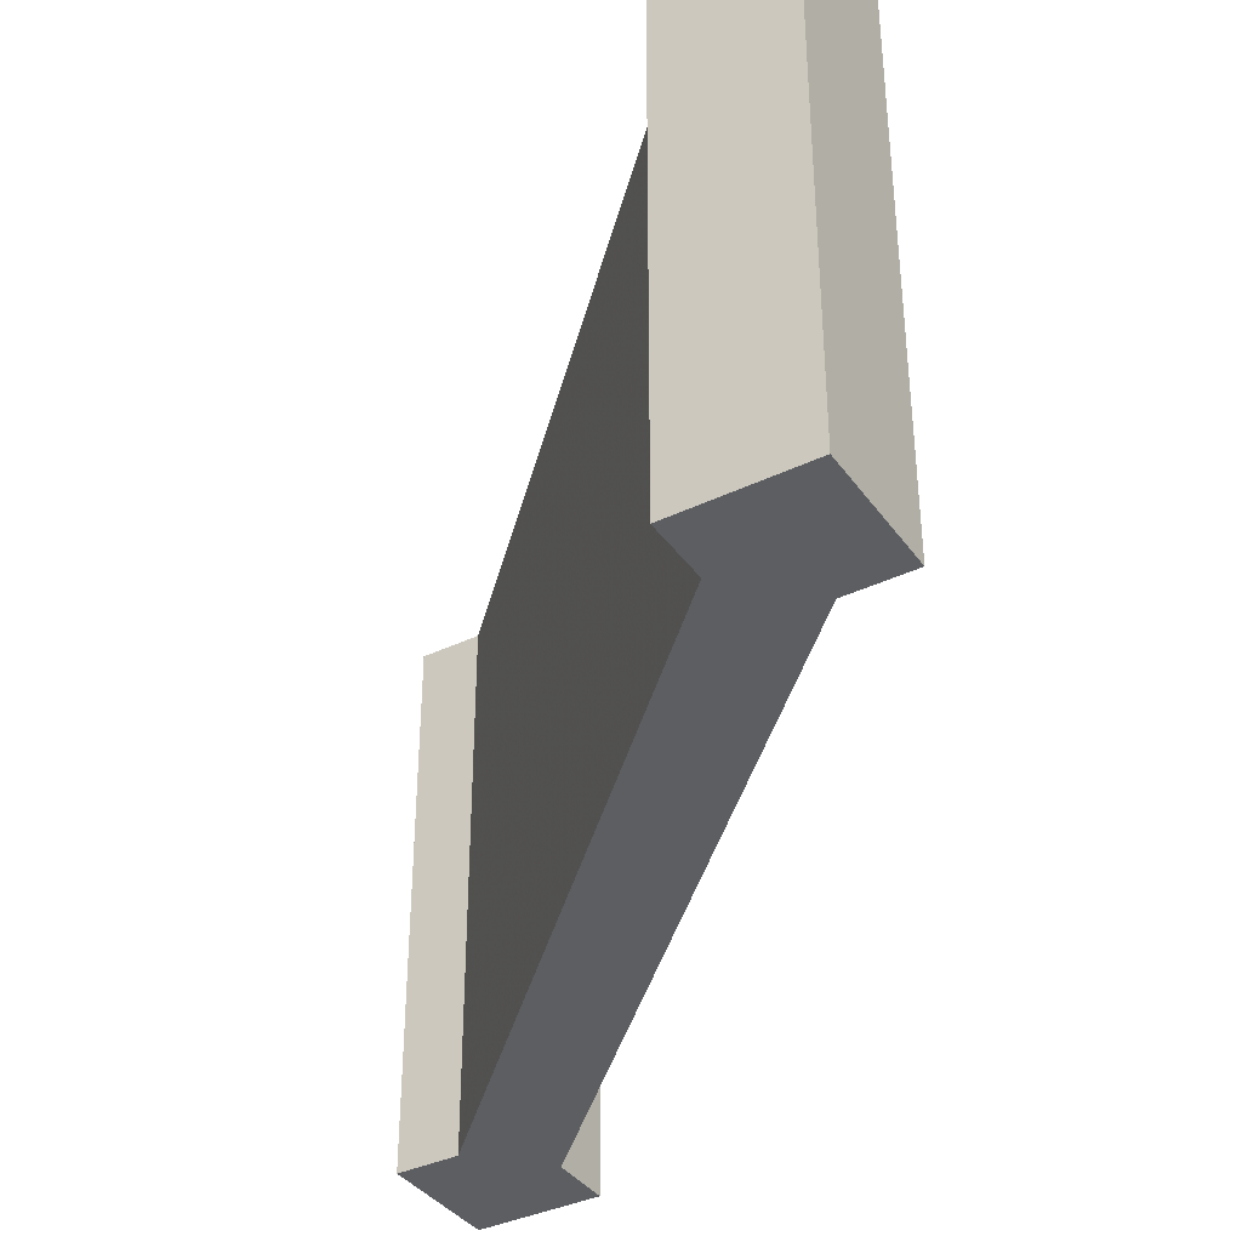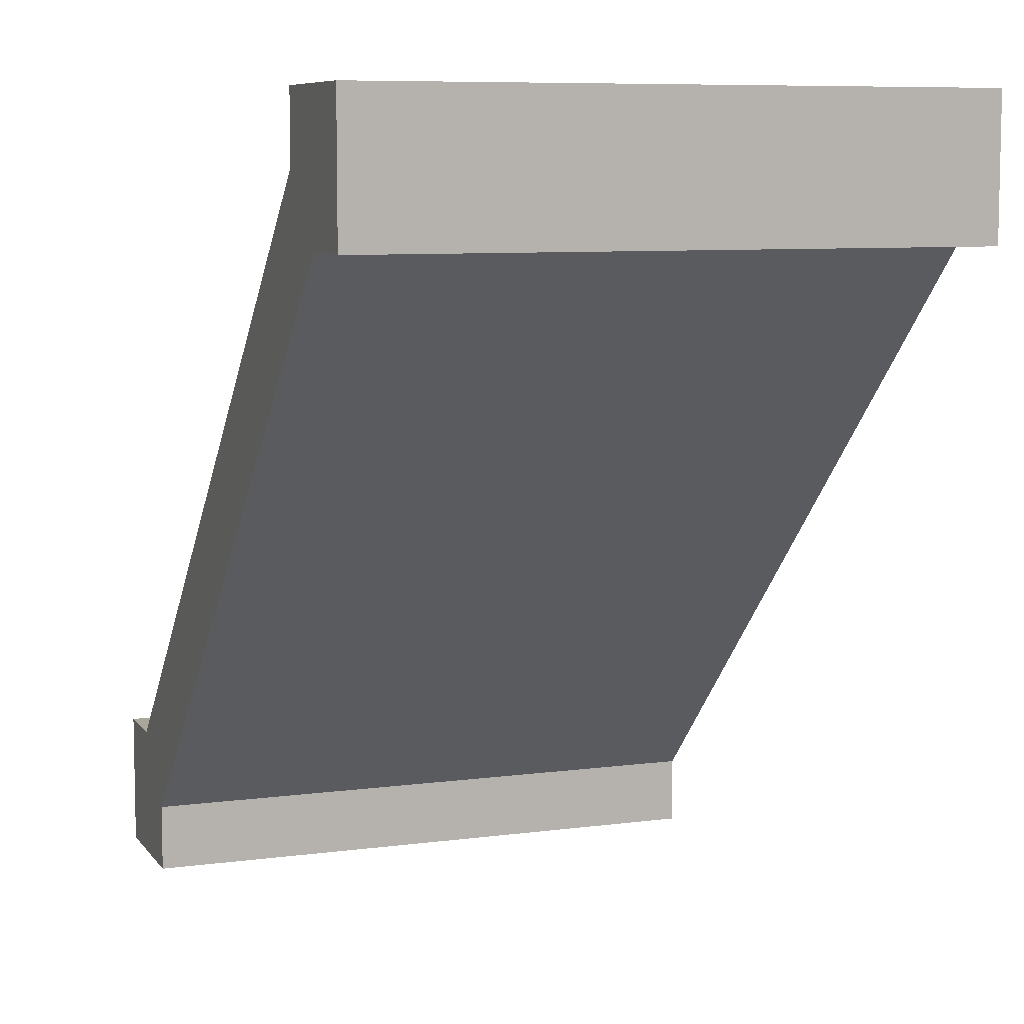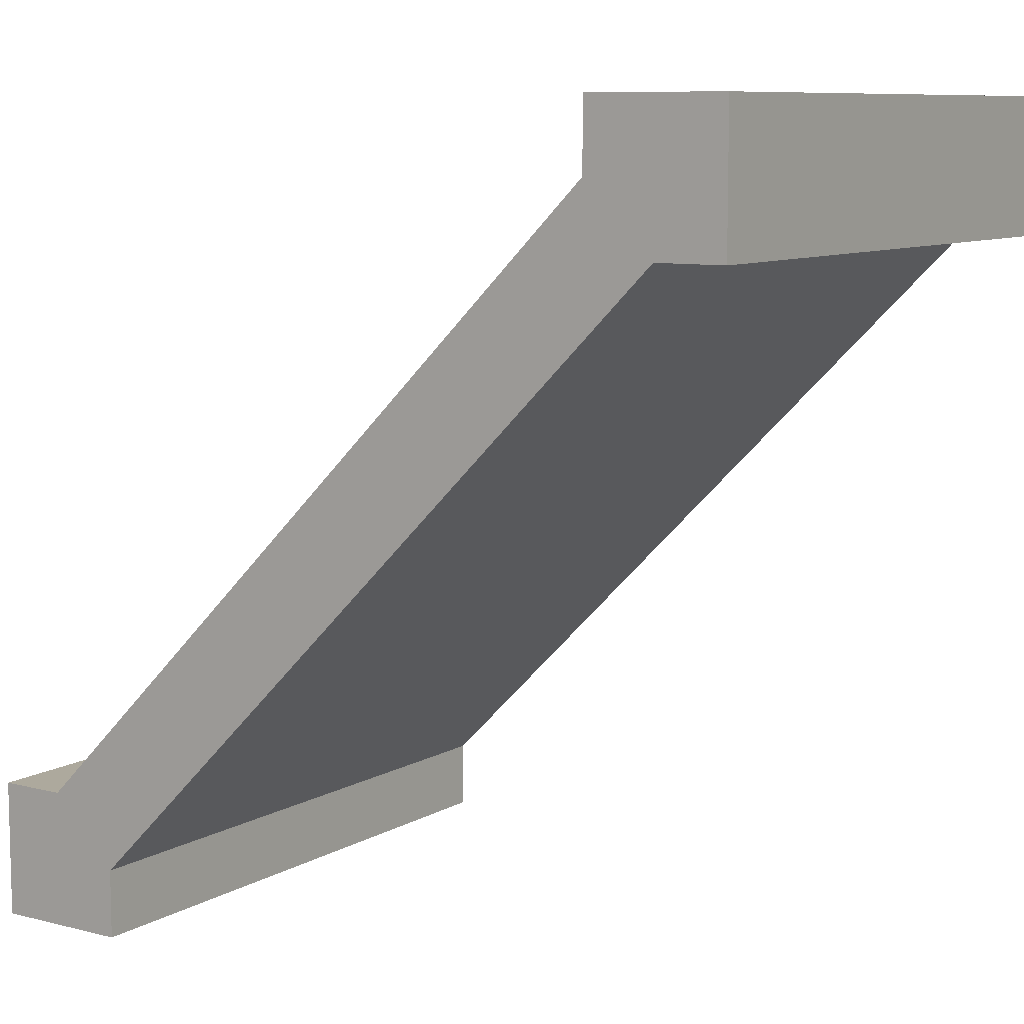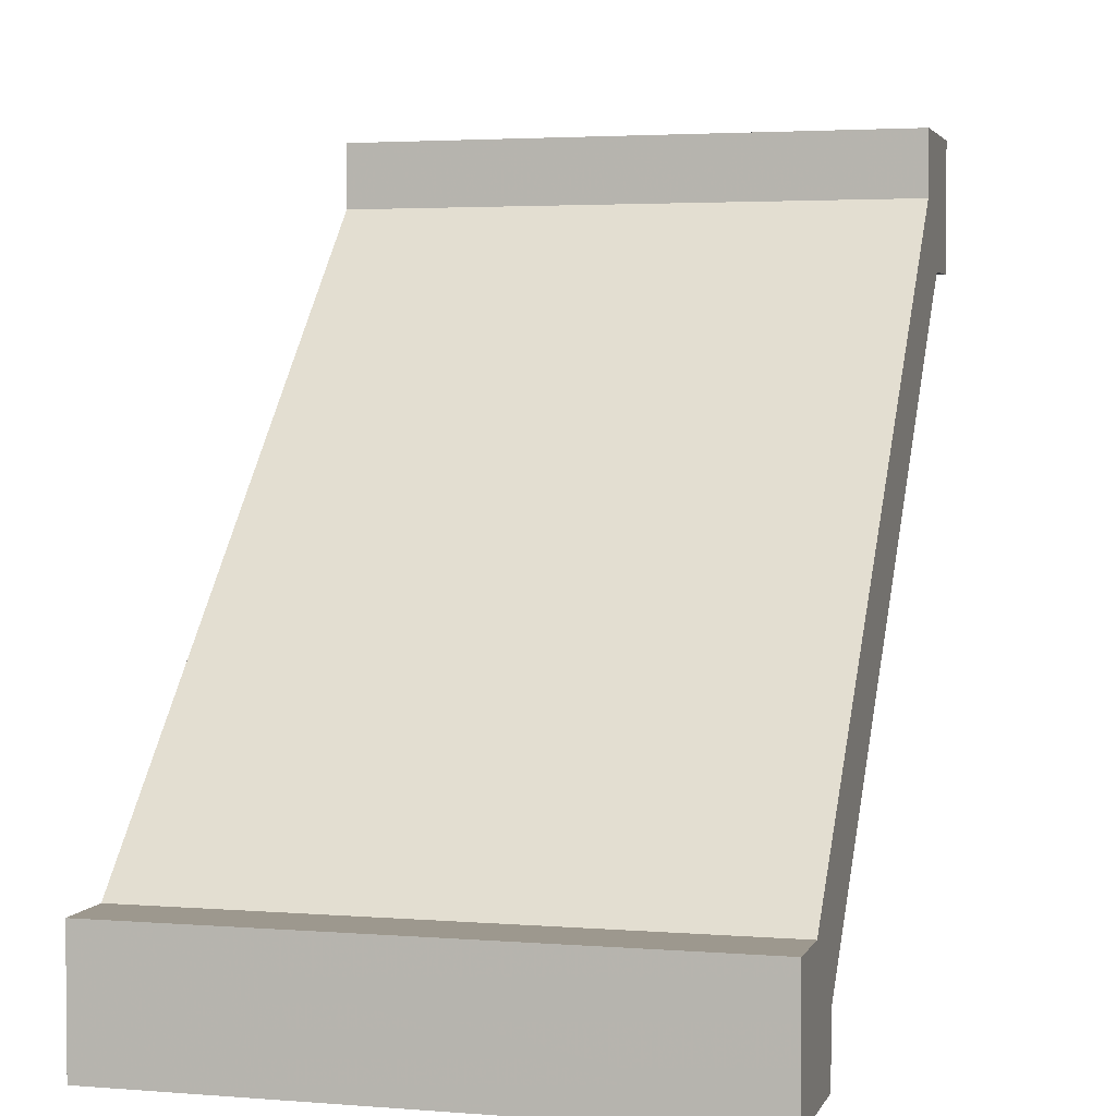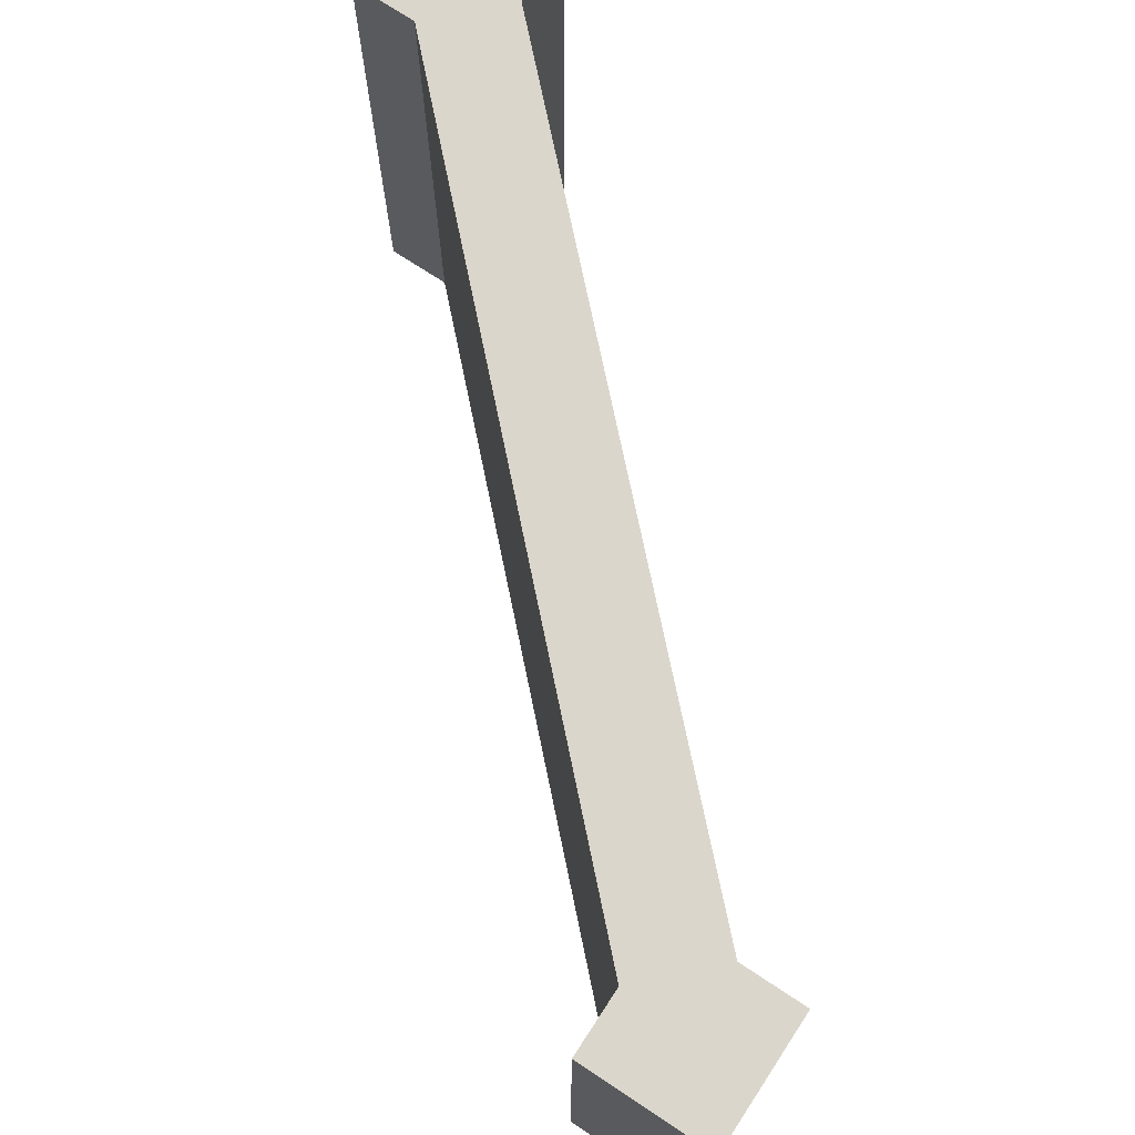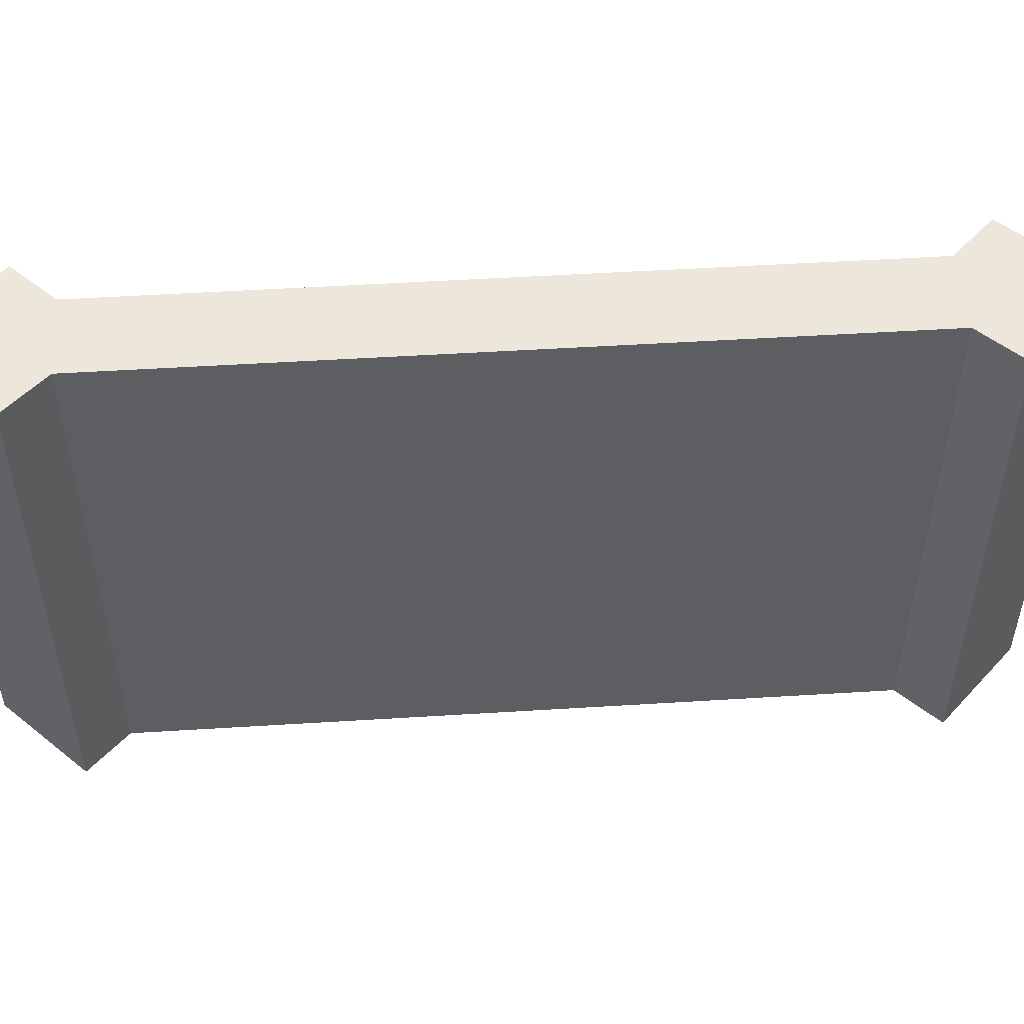
<metadata>
{"format":"obj","ext":"obj","renderer":"f3d","projection":"perspective","resolution":1024,"background":"white","views":[{"elev":-37.9,"azim":-148.6,"up":"+Y"},{"elev":7.9,"azim":69.5,"up":"+Z"},{"elev":8.9,"azim":34.1,"up":"+Z"},{"elev":3.2,"azim":-74.8,"up":"+Z"},{"elev":73.6,"azim":33.3,"up":"+Y"},{"elev":50.9,"azim":-48.9,"up":"+Y"}]}
</metadata>
<code>
o Mesh1_Wood_Corner_Model
v 0 0 -2.5
v 0 0 -3
v 0.5 0 -3
v 0.5 0 -2.75
v 0.5 0 -2.5
v 0.25 0 -2.5
v 0 2.2 -2.5
v 0 2.2 -3
v 0.5 2.2 -2.5
v 0.5 2.2 -2.75
v 0.5 2.2 -3
v 0.25 2.2 -2.5
v 2.5 2.2 -0.25
v 2.5 2.2 -0.5
v 2.75 2.2 -0.5
v 2.5 0 -0.25
v 2.75 0 -0.5
v 2.5 0 -0.5
v 3 0 -0.5
v 3 2.2 -0.5
v 3 0 0
v 2.5 0 0
v 3 2.2 0
v 2.5 2.2 0
f 6 16 13 12
f 17 4 10 15
f 5 4 17
f 9 12 13
f 16 6 5
f 18 16 5
f 5 17 18
f 14 15 10
f 10 9 14
f 9 13 14
f 11 10 4 3
f 2 8 11 3
f 19 17 15 20
f 21 19 20 23
f 24 13 16 22
f 22 21 23 24
f 1 6 12 7
f 16 17 21 22
f 17 19 21
f 13 24 23
f 8 7 12
f 2 3 4
f 15 13 23 20
f 16 18 17
f 10 8 12 9
f 15 14 13
f 6 2 4 5
f 10 11 8
f 6 1 2
f 2 1 7 8

</code>
